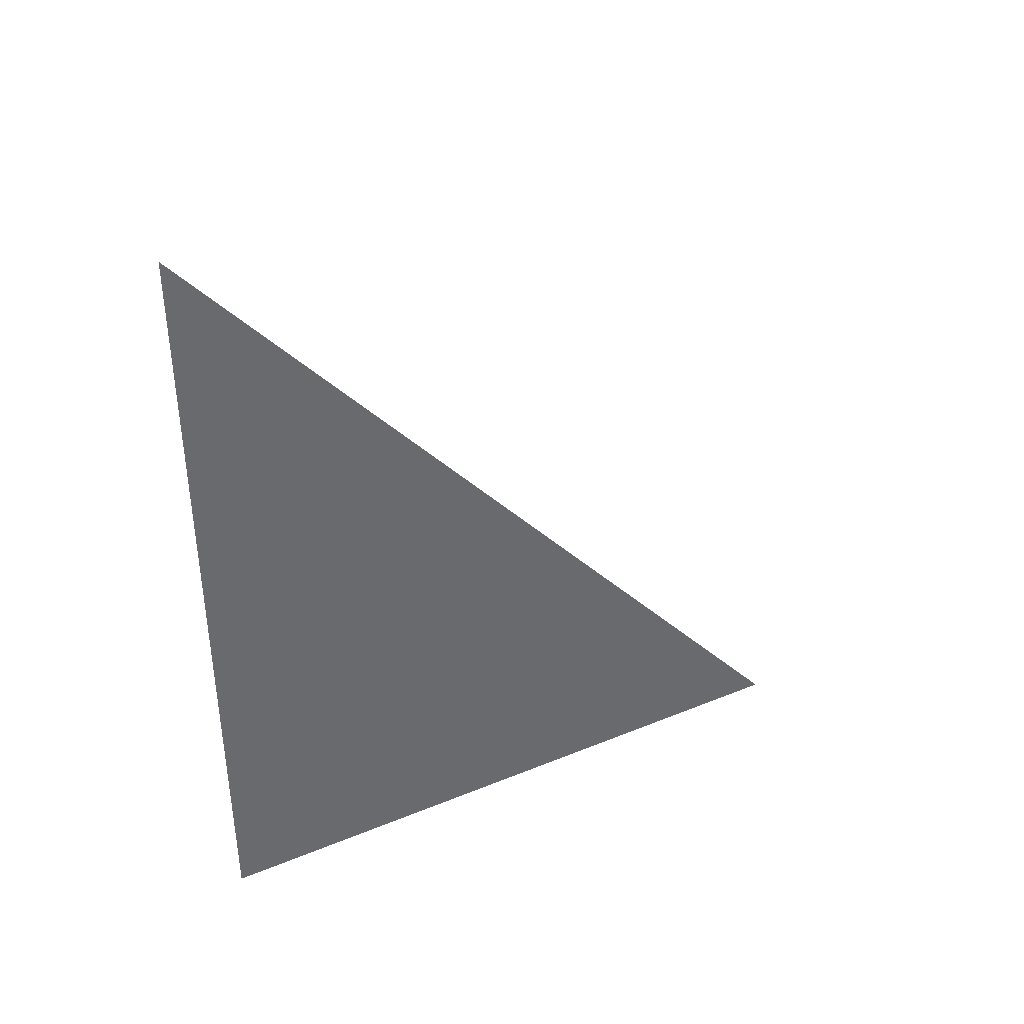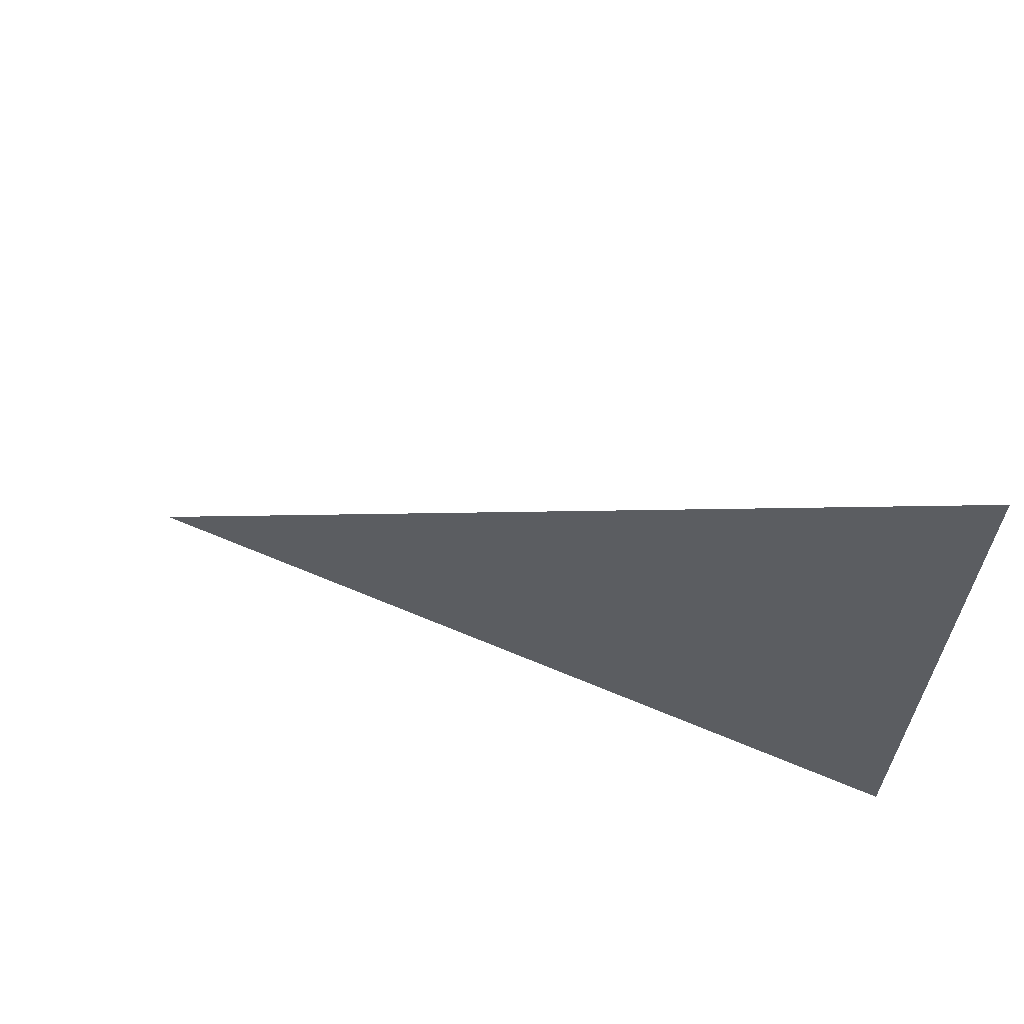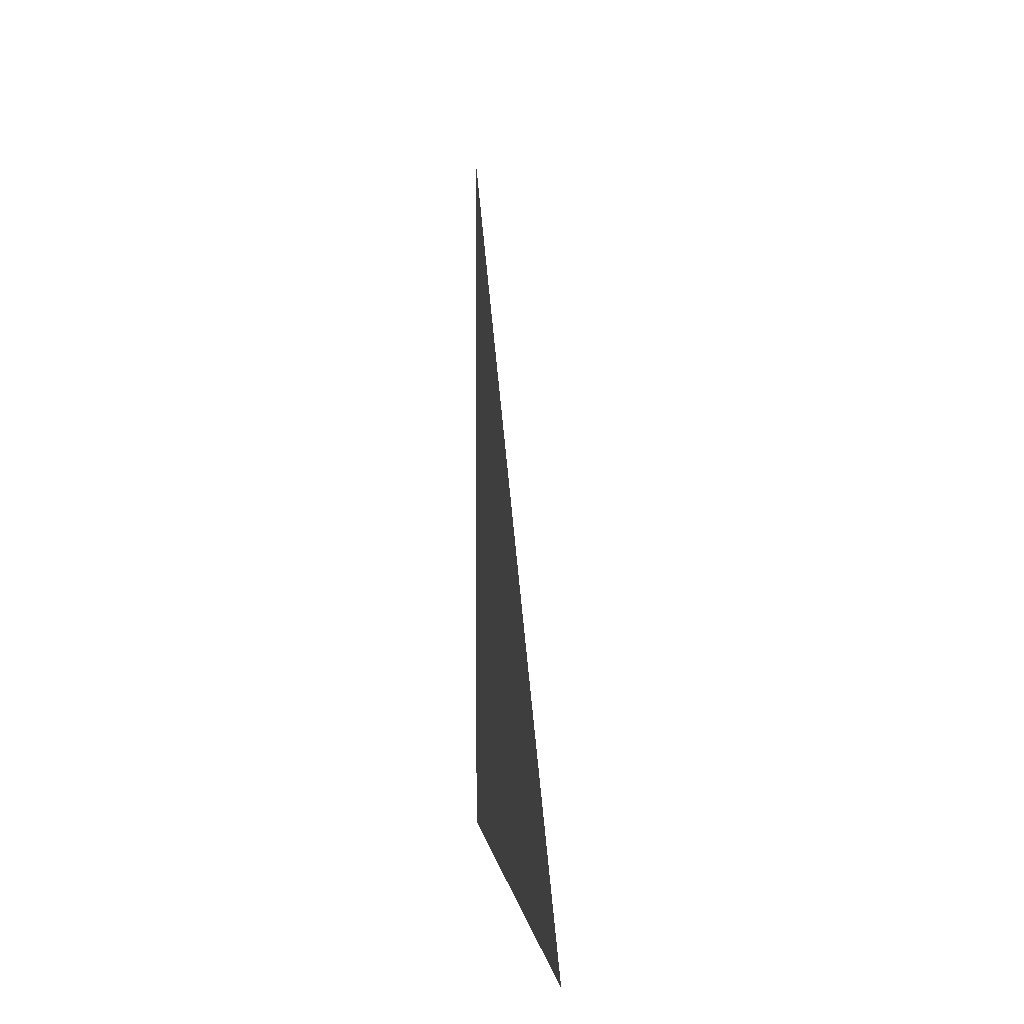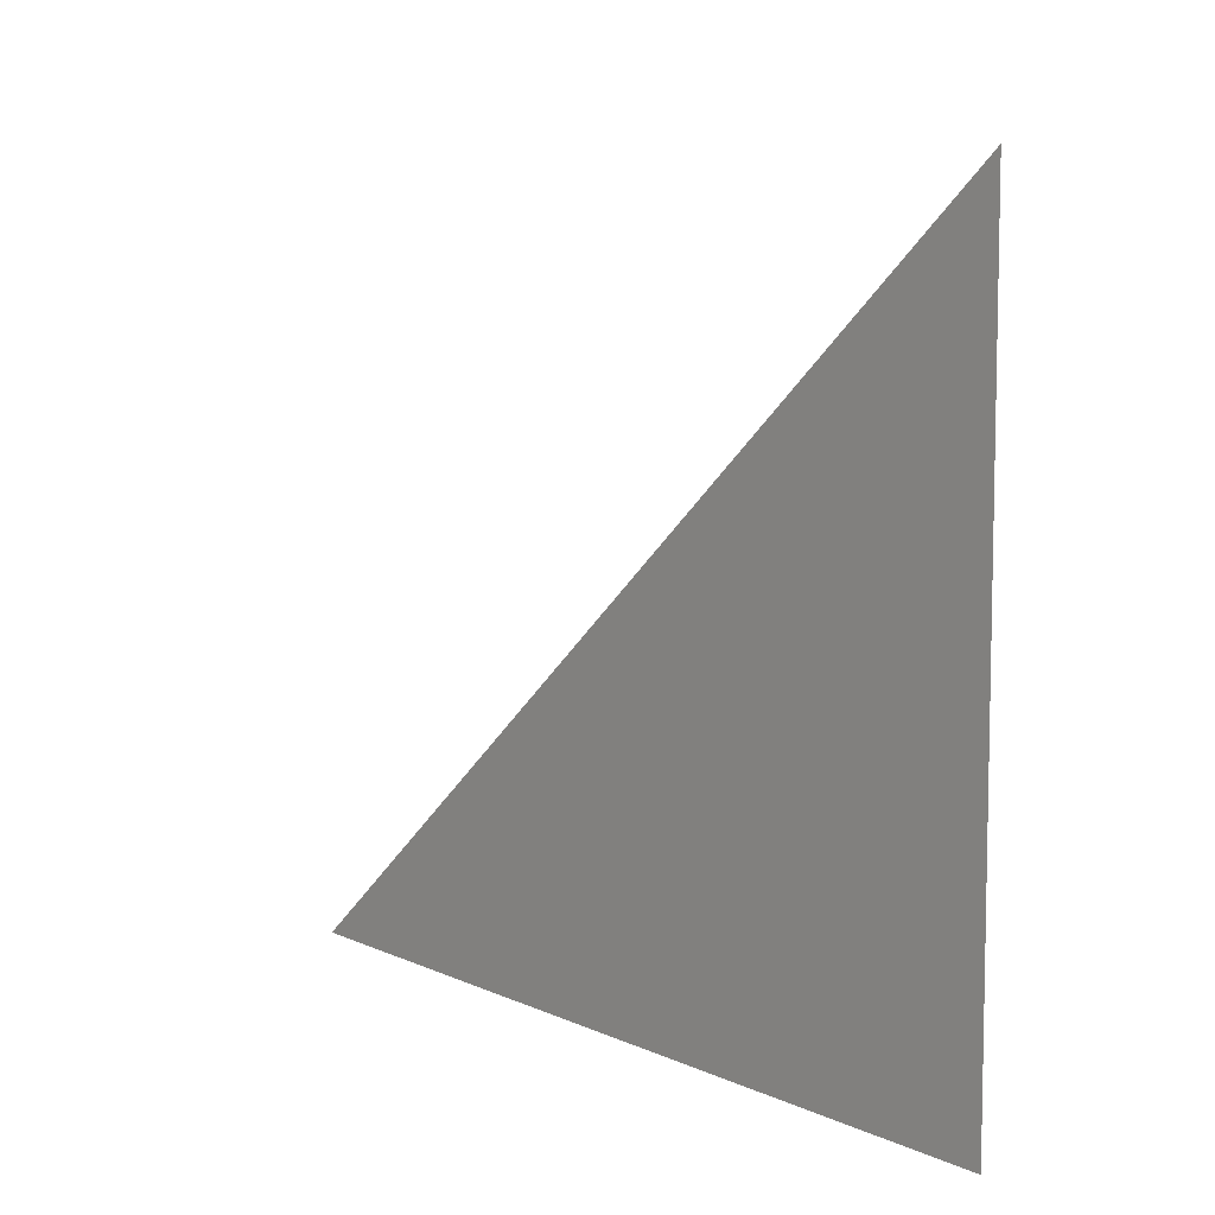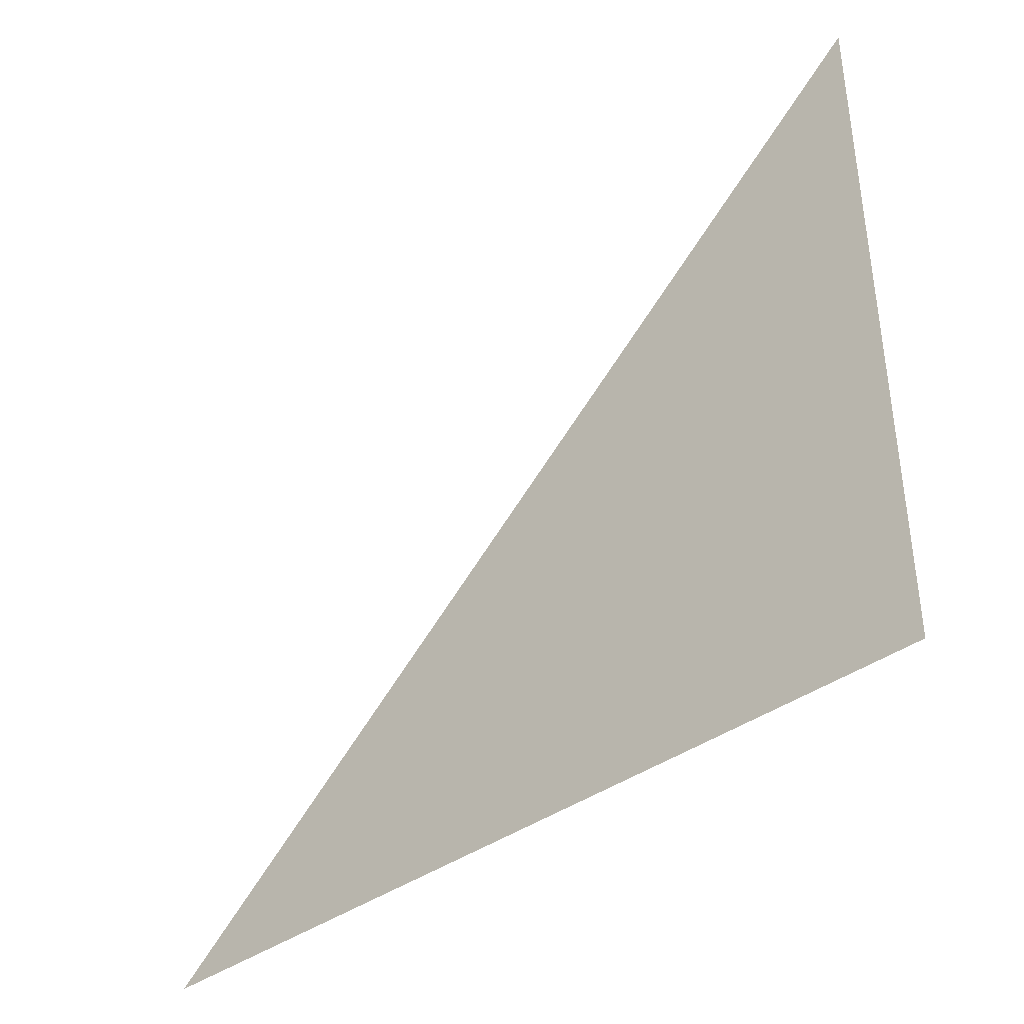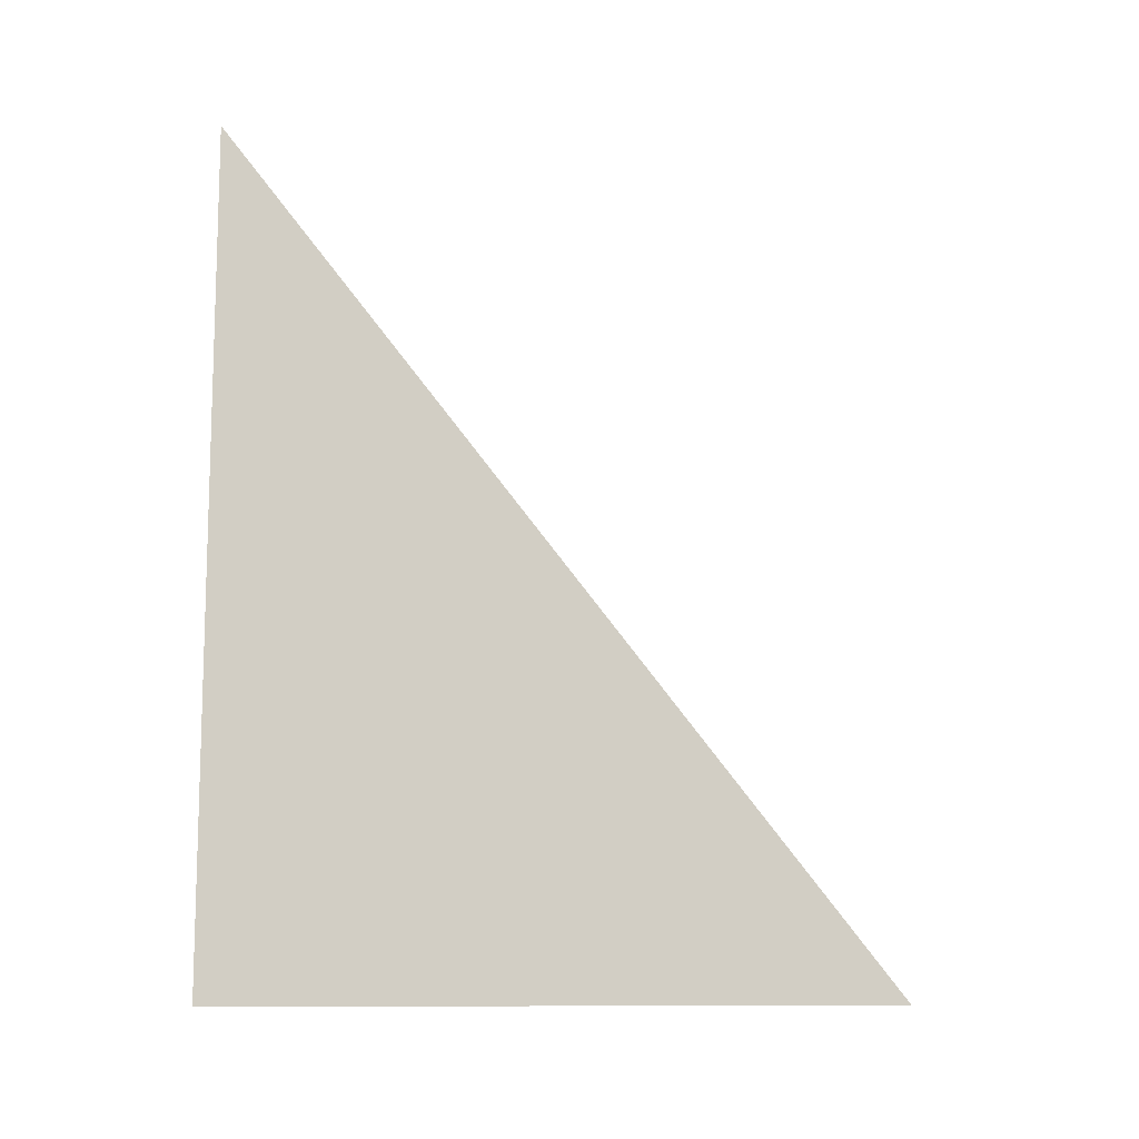
<metadata>
{"format":"obj","ext":"obj","renderer":"f3d","projection":"perspective","resolution":1024,"background":"white","views":[{"elev":39.3,"azim":62.9,"up":"+Z"},{"elev":64.2,"azim":113.1,"up":"+Y"},{"elev":3.5,"azim":172.6,"up":"+Z"},{"elev":7.7,"azim":141.8,"up":"+Y"},{"elev":-39.3,"azim":132.2,"up":"+Y"},{"elev":-11.0,"azim":73.4,"up":"+Z"}]}
</metadata>
<code>
v 6400 -51.2 -1382
v 6400 358.4 -1869
v 6400 -51.2 -1869
v 6400 -51.2 -1382
v 6400 -51.2 -1869
v 6400 -51.2 -1382
f 1 2 3
f 4 5 6

</code>
